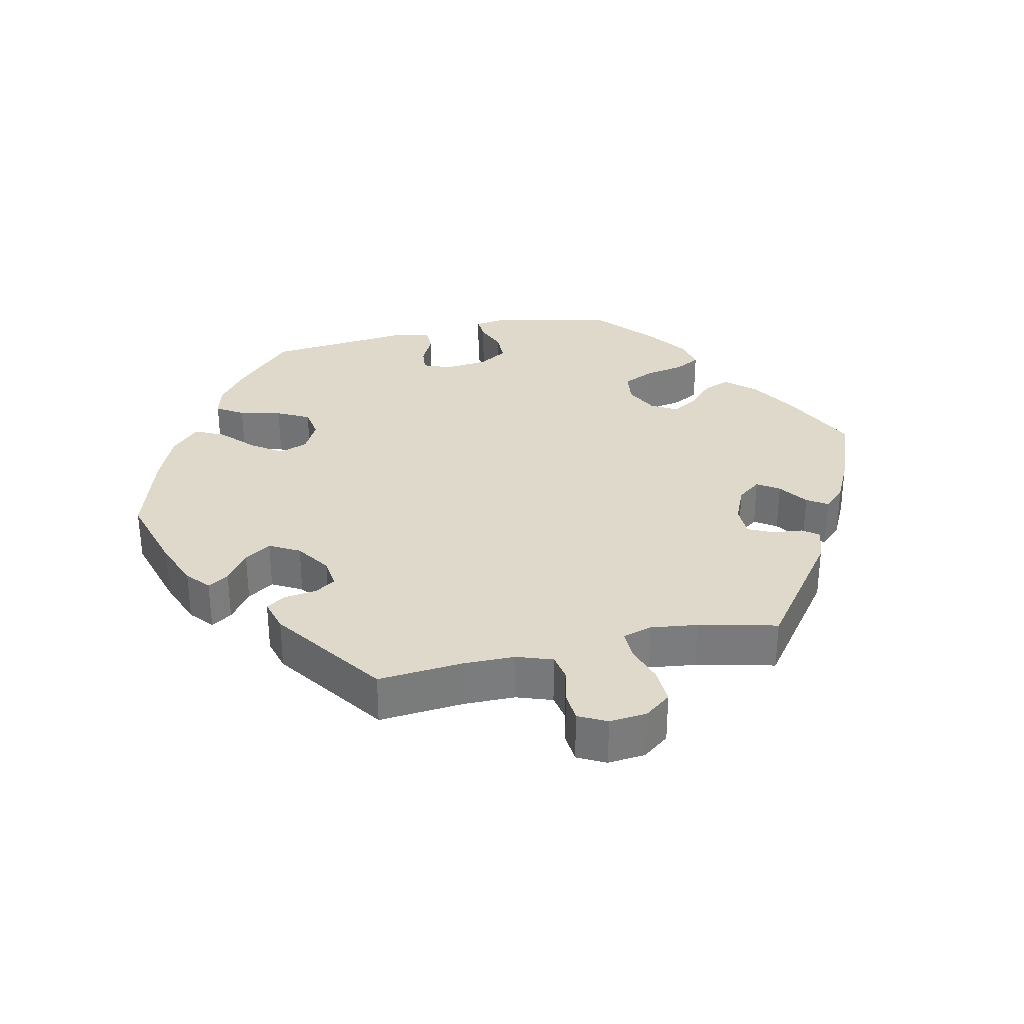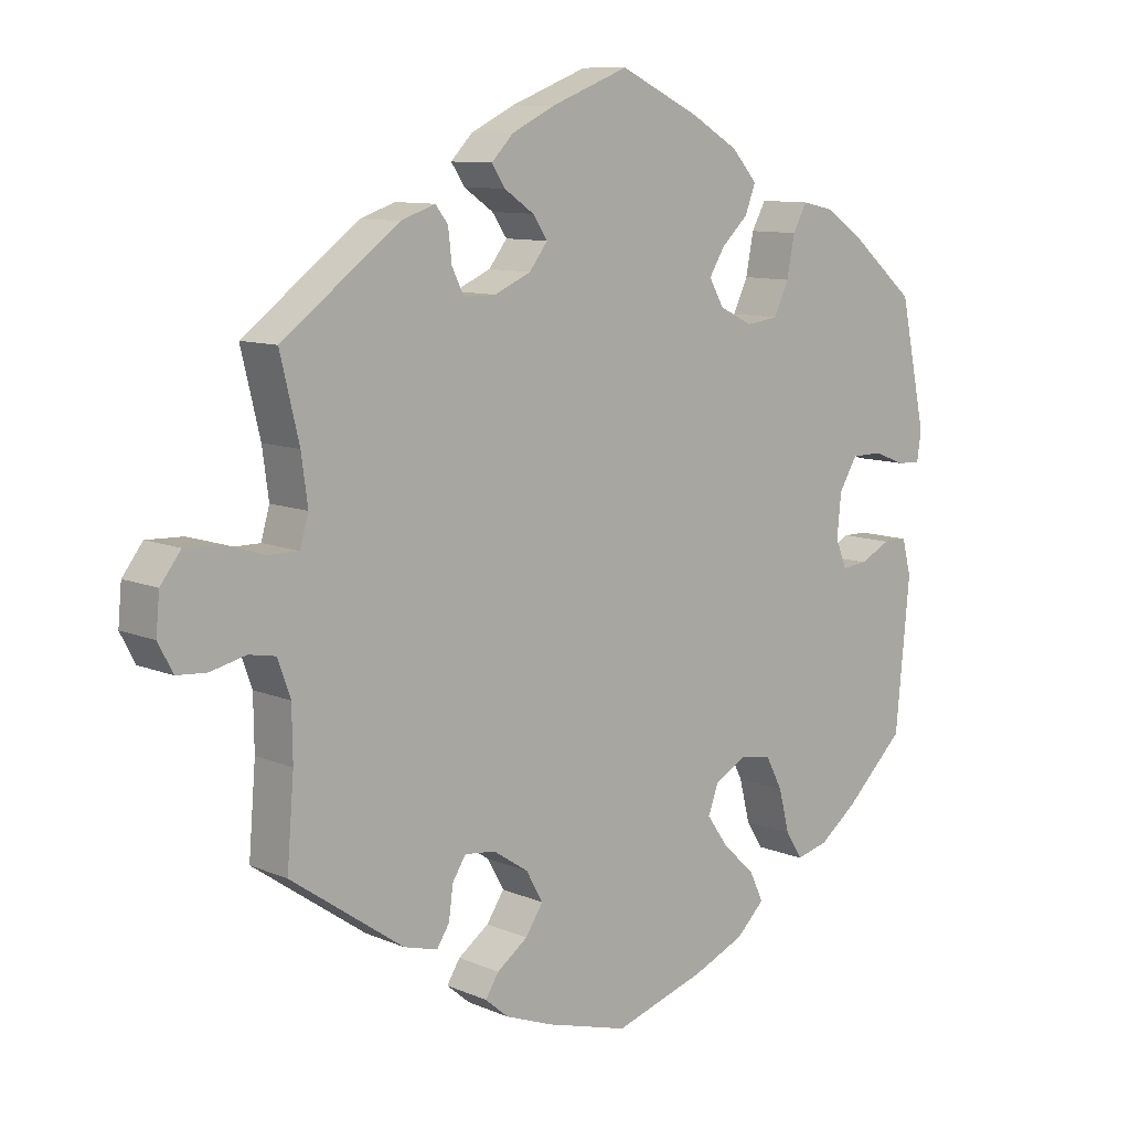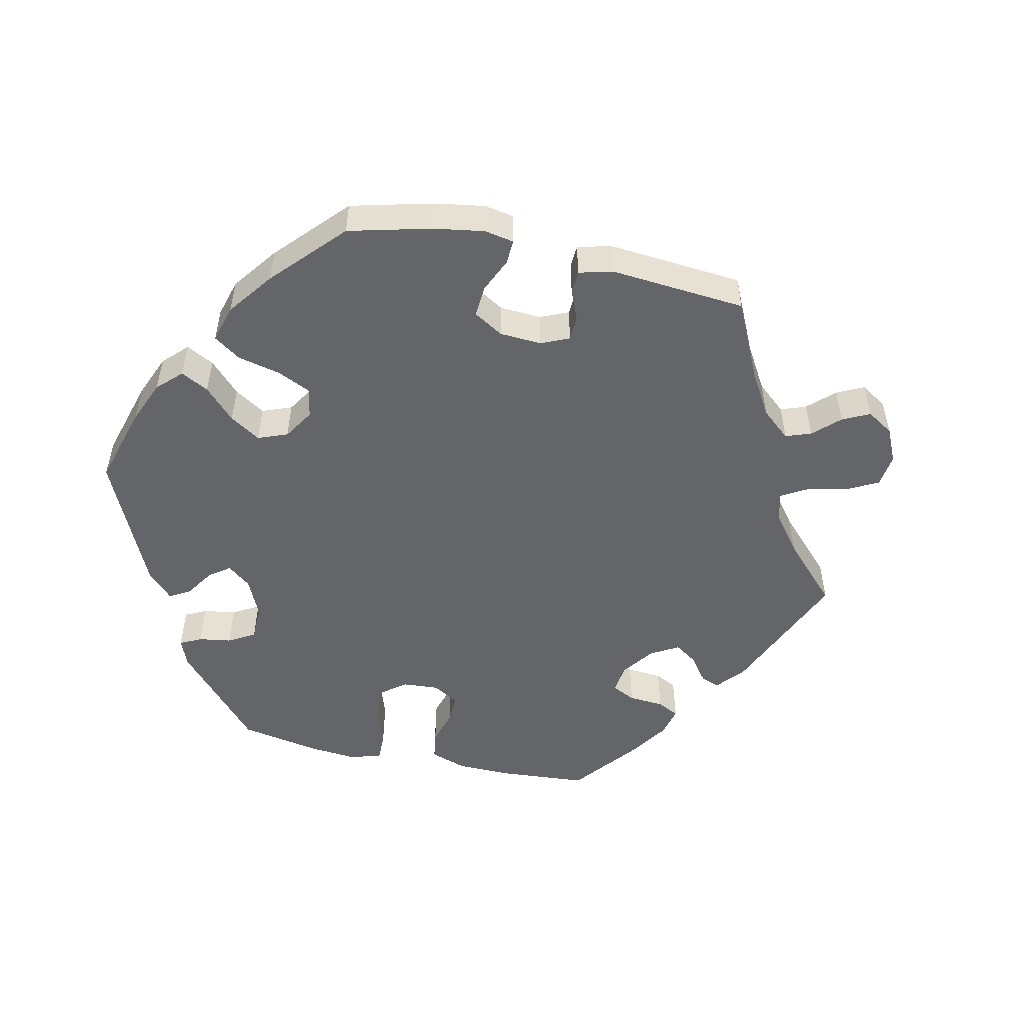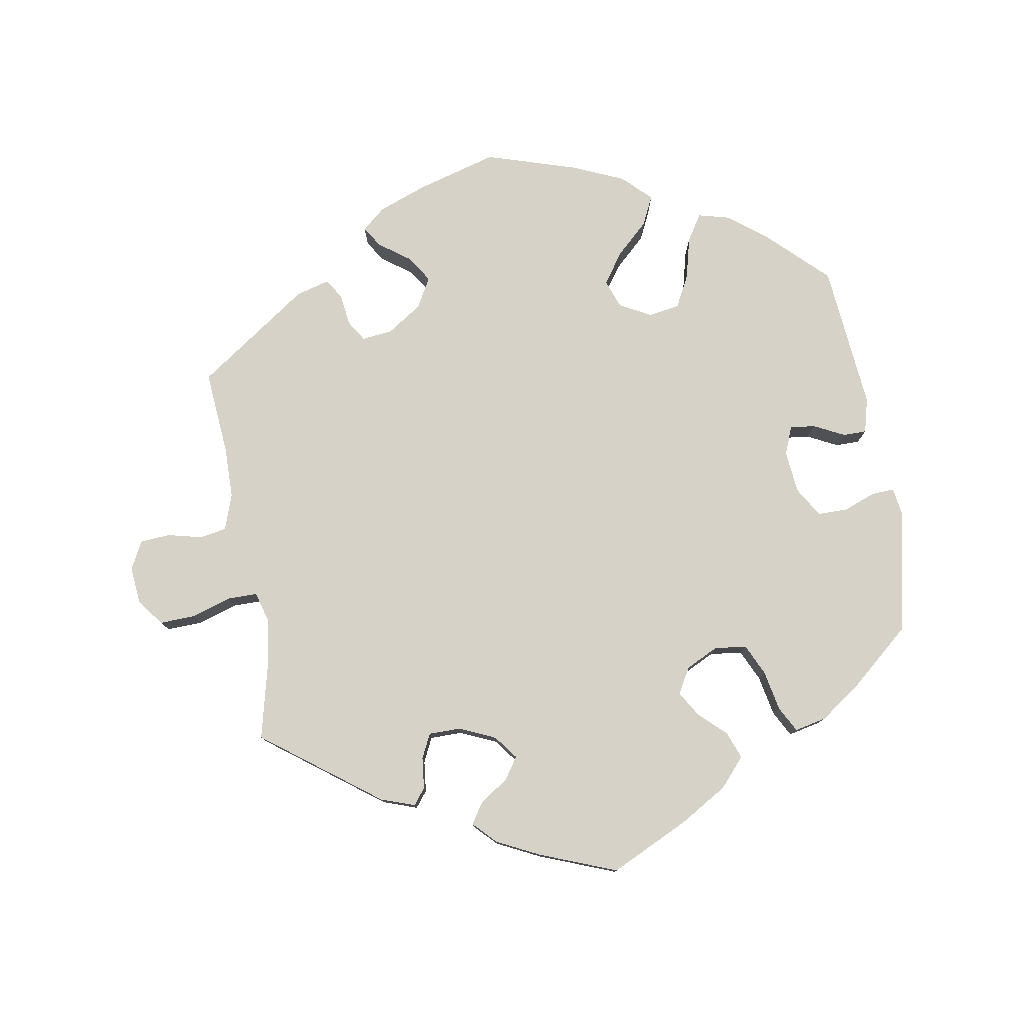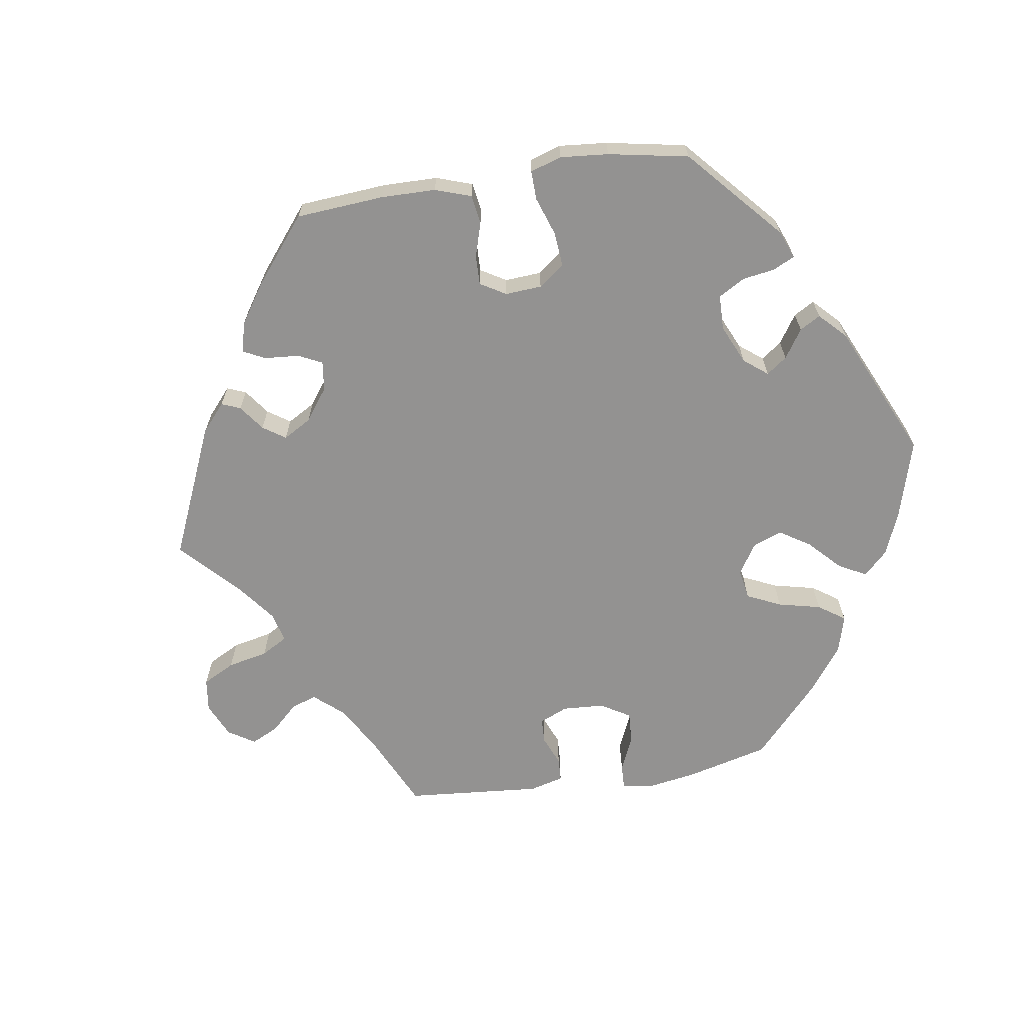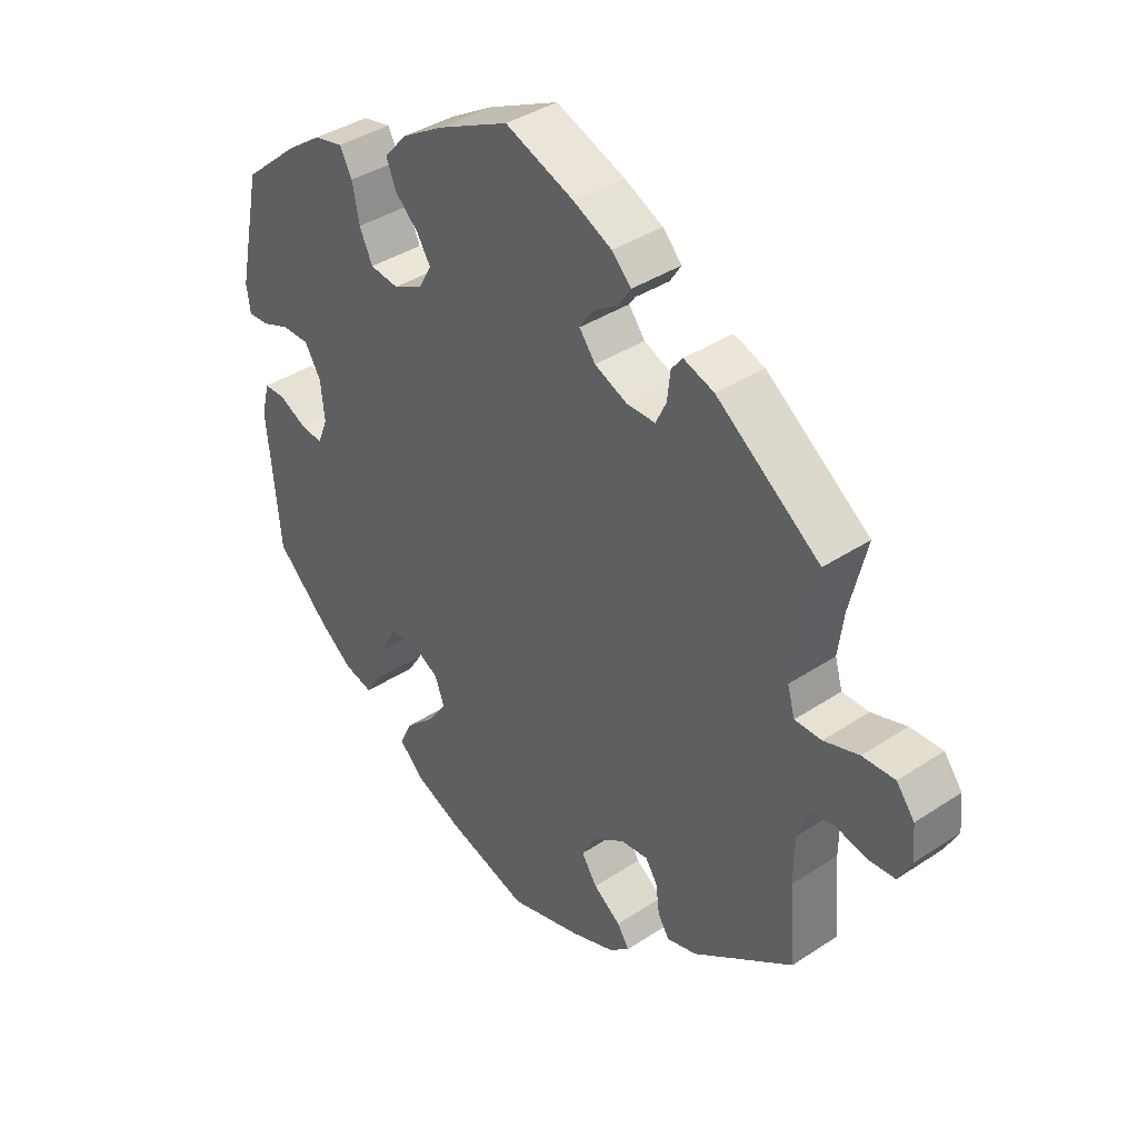
<metadata>
{"format":"obj","ext":"obj","renderer":"f3d","projection":"perspective","resolution":1024,"background":"white","views":[{"elev":31.7,"azim":-102.8,"up":"+Y"},{"elev":9.8,"azim":-42.4,"up":"+Z"},{"elev":-51.5,"azim":-162.5,"up":"+Y"},{"elev":78.5,"azim":-9.7,"up":"+Y"},{"elev":-66.4,"azim":38.8,"up":"+Y"},{"elev":38.6,"azim":-129.8,"up":"+Z"}]}
</metadata>
<code>
v 0.416 0.07 -0.37
v 0.363 0.07 -0.411
v 0.317 0.07 -0.423
v 0.293 0.07 -0.385
v 0.278 0.07 -0.325
v 0.254 0.07 -0.279
v 0.209 0.07 -0.272
v 0.164 0.07 -0.296
v 0.149 0.07 -0.337
v 0.18 0.07 -0.381
v 0.226 0.07 -0.424
v 0.246 0.07 -0.466
v 0.206 0.07 -0.505
v 0.132 0.07 -0.537
v 0.001 0.07 -0.578
v -0.116 0.07 -0.545
v -0.185 0.07 -0.519
v -0.218 0.07 -0.491
v -0.199 0.07 -0.461
v -0.155 0.07 -0.429
v -0.13 0.07 -0.391
v -0.154 0.07 -0.348
v -0.204 0.07 -0.315
v -0.248 0.07 -0.31
v -0.267 0.07 -0.34
v -0.273 0.07 -0.386
v -0.291 0.07 -0.414
v -0.339 0.07 -0.401
v -0.5 0.07 -0.289
v -0.49 0.07 -0.167
v -0.491 0.07 -0.093
v -0.509 0.07 -0.042
v -0.547 0.07 -0.035
v -0.597 0.07 -0.047
v -0.64 0.07 -0.044
v -0.661 0.07 -0.004
v -0.656 0.07 0.05
v -0.627 0.07 0.088
v -0.575 0.07 0.086
v -0.519 0.07 0.068
v -0.476 0.07 0.068
v -0.464 0.07 0.11
v -0.473 0.07 0.177
v -0.5 0.07 0.289
v -0.334 0.07 0.413
v -0.285 0.07 0.43
v -0.267 0.07 0.407
v -0.262 0.07 0.362
v -0.245 0.07 0.327
v -0.199 0.07 0.327
v -0.147 0.07 0.35
v -0.121 0.07 0.384
v -0.142 0.07 0.415
v -0.184 0.07 0.444
v -0.203 0.07 0.473
v -0.172 0.07 0.505
v -0.111 0.07 0.535
v 0 0.07 0.578
v 0.115 0.07 0.523
v 0.182 0.07 0.483
v 0.218 0.07 0.442
v 0.203 0.07 0.403
v 0.165 0.07 0.367
v 0.143 0.07 0.331
v 0.164 0.07 0.294
v 0.211 0.07 0.271
v 0.257 0.07 0.277
v 0.278 0.07 0.322
v 0.289 0.07 0.379
v 0.309 0.07 0.416
v 0.355 0.07 0.406
v 0.412 0.07 0.366
v 0.501 0.07 0.29
v 0.538 0.07 0.114
v 0.532 0.07 0.072
v 0.498 0.07 0.074
v 0.454 0.07 0.091
v 0.41 0.07 0.091
v 0.384 0.07 0.048
v 0.378 0.07 -0.013
v 0.394 0.07 -0.053
v 0.43 0.07 -0.049
v 0.474 0.07 -0.027
v 0.508 0.07 -0.027
v 0.521 0.07 -0.077
v 0.501 0.07 -0.288
v 0.416 0 -0.37
v 0.363 0 -0.411
v 0.317 0 -0.423
v 0.293 0 -0.385
v 0.278 0 -0.325
v 0.254 0 -0.279
v 0.209 0 -0.272
v 0.164 0 -0.296
v 0.149 0 -0.337
v 0.18 0 -0.381
v 0.226 0 -0.424
v 0.246 0 -0.466
v 0.206 0 -0.505
v 0.132 0 -0.537
v 0.001 0 -0.578
v -0.116 0 -0.545
v -0.185 0 -0.519
v -0.218 0 -0.491
v -0.199 0 -0.461
v -0.155 0 -0.429
v -0.13 0 -0.391
v -0.154 0 -0.348
v -0.204 0 -0.315
v -0.248 0 -0.31
v -0.267 0 -0.34
v -0.273 0 -0.386
v -0.291 0 -0.414
v -0.339 0 -0.401
v -0.5 0 -0.289
v -0.49 0 -0.167
v -0.491 0 -0.093
v -0.509 0 -0.042
v -0.547 0 -0.035
v -0.597 0 -0.047
v -0.64 0 -0.044
v -0.661 0 -0.004
v -0.656 0 0.05
v -0.627 0 0.088
v -0.575 0 0.086
v -0.519 0 0.068
v -0.476 0 0.068
v -0.464 0 0.11
v -0.473 0 0.177
v -0.5 0 0.289
v -0.334 0 0.413
v -0.285 0 0.43
v -0.267 0 0.407
v -0.262 0 0.362
v -0.245 0 0.327
v -0.199 0 0.327
v -0.147 0 0.35
v -0.121 0 0.384
v -0.142 0 0.415
v -0.184 0 0.444
v -0.203 0 0.473
v -0.172 0 0.505
v -0.111 0 0.535
v 0 0 0.578
v 0.115 0 0.523
v 0.182 0 0.483
v 0.218 0 0.442
v 0.203 0 0.403
v 0.165 0 0.367
v 0.143 0 0.331
v 0.164 0 0.294
v 0.211 0 0.271
v 0.257 0 0.277
v 0.278 0 0.322
v 0.289 0 0.379
v 0.309 0 0.416
v 0.355 0 0.406
v 0.412 0 0.366
v 0.501 0 0.29
v 0.538 0 0.114
v 0.532 0 0.072
v 0.498 0 0.074
v 0.454 0 0.091
v 0.41 0 0.091
v 0.384 0 0.048
v 0.378 0 -0.013
v 0.394 0 -0.053
v 0.43 0 -0.049
v 0.474 0 -0.027
v 0.508 0 -0.027
v 0.521 0 -0.077
v 0.501 0 -0.288
f 82 83 84 85
f 81 82 85 86
f 74 75 76 77
f 74 77 78
f 73 74 78
f 72 73 78 79
f 68 69 70 71
f 67 68 71 72
f 60 61 62 63
f 60 63 64
f 59 60 64
f 58 59 64
f 57 58 64 65
f 53 54 55 56
f 52 53 56 57
f 45 46 47 48
f 43 44 45 48
f 42 43 48 49
f 41 42 49 50
f 37 38 39 40
f 37 40 41
f 36 37 41
f 33 34 35 36
f 32 33 36 41
f 31 32 41 50
f 27 28 29 30
f 25 26 27 30
f 24 25 30 31
f 23 24 31 50
f 17 18 19 20
f 17 20 21
f 16 17 21
f 15 16 21
f 14 15 21 22
f 10 11 12 13
f 9 10 13 14
f 2 3 4 5
f 2 5 6
f 81 86 1 2
f 80 81 2 6
f 67 72 79 80
f 66 67 80 6
f 65 66 6 7
f 52 57 65 7
f 51 52 7 8
f 22 23 50 51
f 9 14 22 51
f 8 9 51
f 171 170 169 168
f 172 171 168 167
f 163 162 161 160
f 164 163 160
f 164 160 159
f 165 164 159 158
f 157 156 155 154
f 158 157 154 153
f 149 148 147 146
f 150 149 146
f 150 146 145
f 150 145 144
f 151 150 144 143
f 142 141 140 139
f 143 142 139 138
f 134 133 132 131
f 134 131 130 129
f 135 134 129 128
f 136 135 128 127
f 126 125 124 123
f 127 126 123
f 127 123 122
f 122 121 120 119
f 127 122 119 118
f 136 127 118 117
f 116 115 114 113
f 116 113 112 111
f 117 116 111 110
f 136 117 110 109
f 106 105 104 103
f 107 106 103
f 107 103 102
f 107 102 101
f 108 107 101 100
f 99 98 97 96
f 100 99 96 95
f 91 90 89 88
f 92 91 88
f 88 87 172 167
f 92 88 167 166
f 166 165 158 153
f 92 166 153 152
f 93 92 152 151
f 93 151 143 138
f 94 93 138 137
f 137 136 109 108
f 137 108 100 95
f 137 95 94
f 1 87 88 2
f 2 88 89 3
f 3 89 90 4
f 4 90 91 5
f 5 91 92 6
f 6 92 93 7
f 7 93 94 8
f 8 94 95 9
f 9 95 96 10
f 10 96 97 11
f 11 97 98 12
f 12 98 99 13
f 13 99 100 14
f 14 100 101 15
f 15 101 102 16
f 16 102 103 17
f 17 103 104 18
f 18 104 105 19
f 19 105 106 20
f 20 106 107 21
f 21 107 108 22
f 22 108 109 23
f 23 109 110 24
f 24 110 111 25
f 25 111 112 26
f 26 112 113 27
f 27 113 114 28
f 28 114 115 29
f 29 115 116 30
f 30 116 117 31
f 31 117 118 32
f 32 118 119 33
f 33 119 120 34
f 34 120 121 35
f 35 121 122 36
f 36 122 123 37
f 37 123 124 38
f 38 124 125 39
f 39 125 126 40
f 40 126 127 41
f 41 127 128 42
f 42 128 129 43
f 43 129 130 44
f 44 130 131 45
f 45 131 132 46
f 46 132 133 47
f 47 133 134 48
f 48 134 135 49
f 49 135 136 50
f 50 136 137 51
f 51 137 138 52
f 52 138 139 53
f 53 139 140 54
f 54 140 141 55
f 55 141 142 56
f 56 142 143 57
f 57 143 144 58
f 58 144 145 59
f 59 145 146 60
f 60 146 147 61
f 61 147 148 62
f 62 148 149 63
f 63 149 150 64
f 64 150 151 65
f 65 151 152 66
f 66 152 153 67
f 67 153 154 68
f 68 154 155 69
f 69 155 156 70
f 70 156 157 71
f 71 157 158 72
f 72 158 159 73
f 73 159 160 74
f 74 160 161 75
f 75 161 162 76
f 76 162 163 77
f 77 163 164 78
f 78 164 165 79
f 79 165 166 80
f 80 166 167 81
f 81 167 168 82
f 82 168 169 83
f 83 169 170 84
f 84 170 171 85
f 85 171 172 86
f 86 172 87 1

</code>
